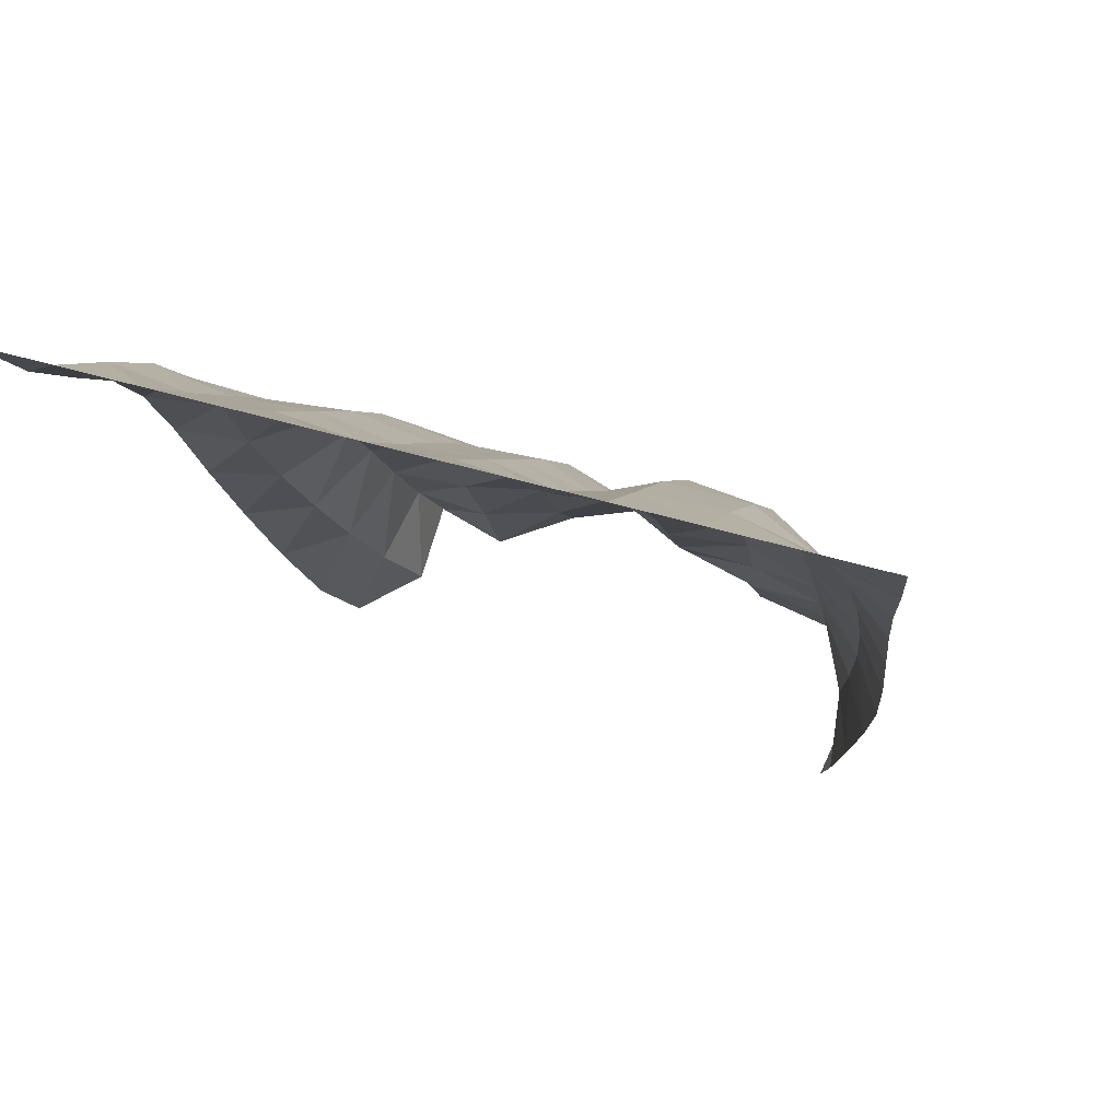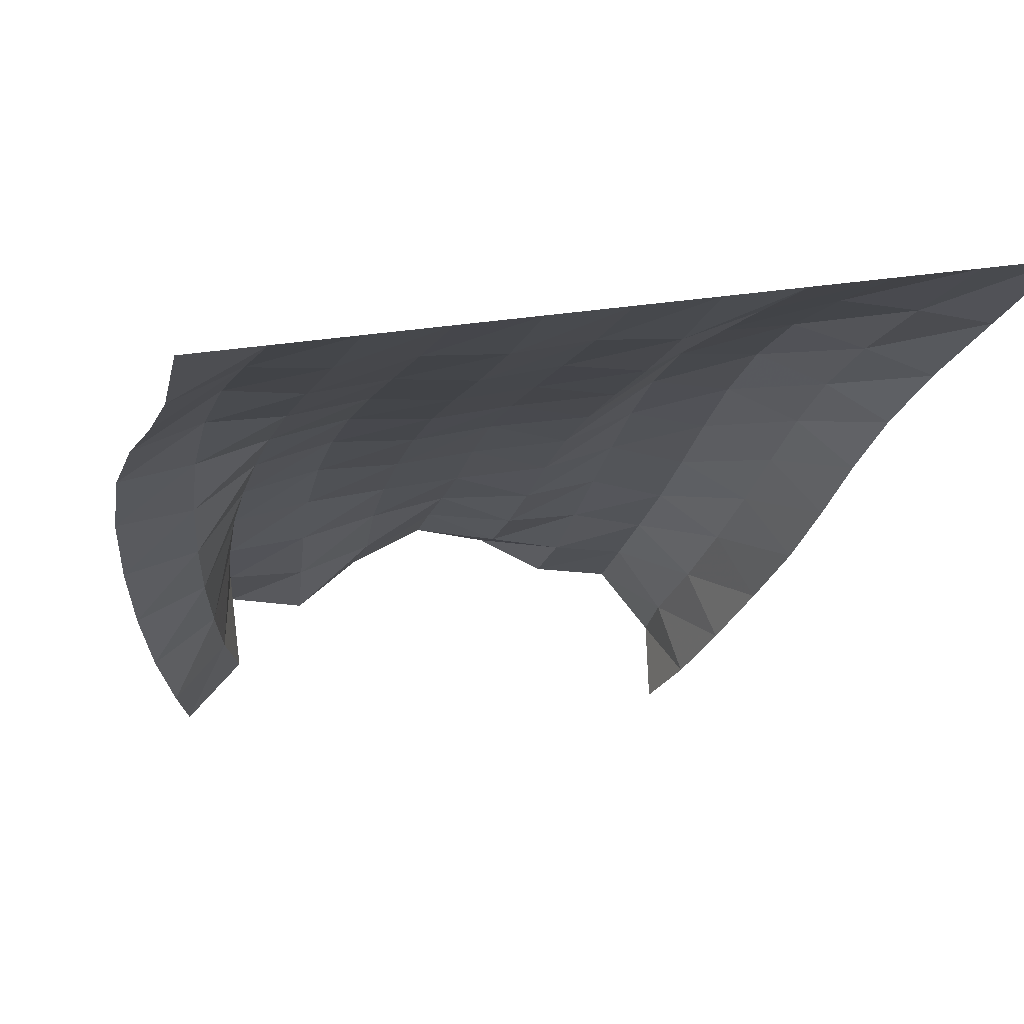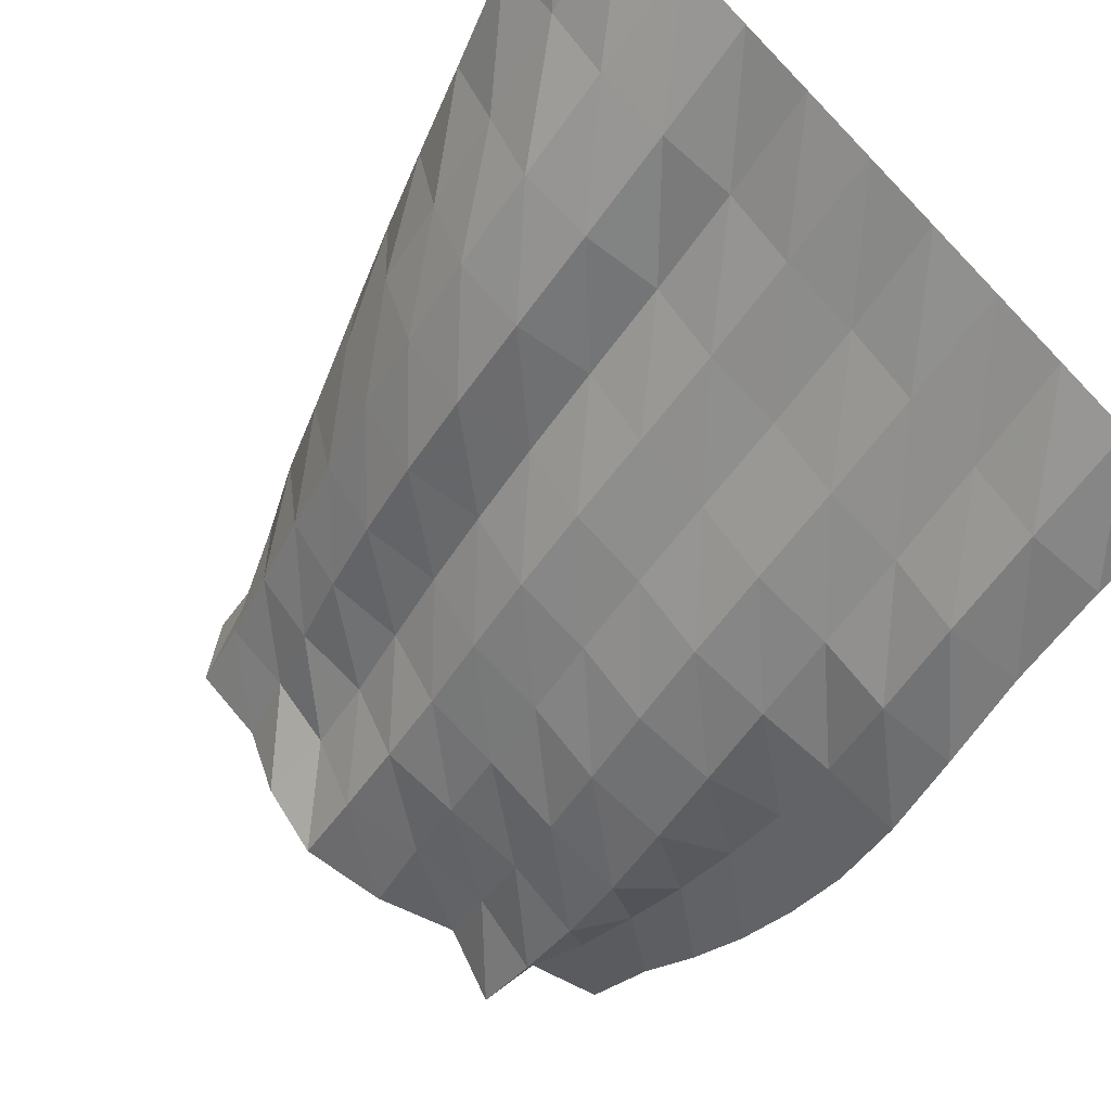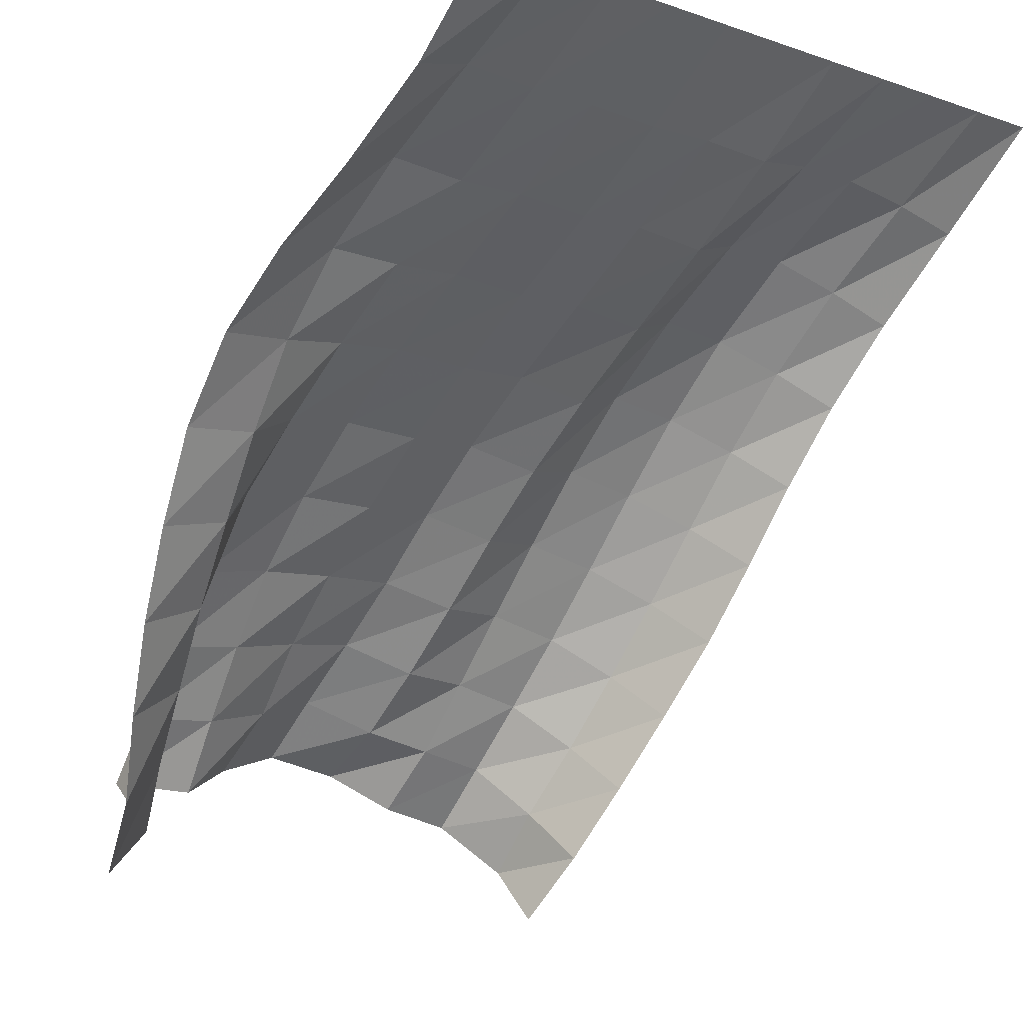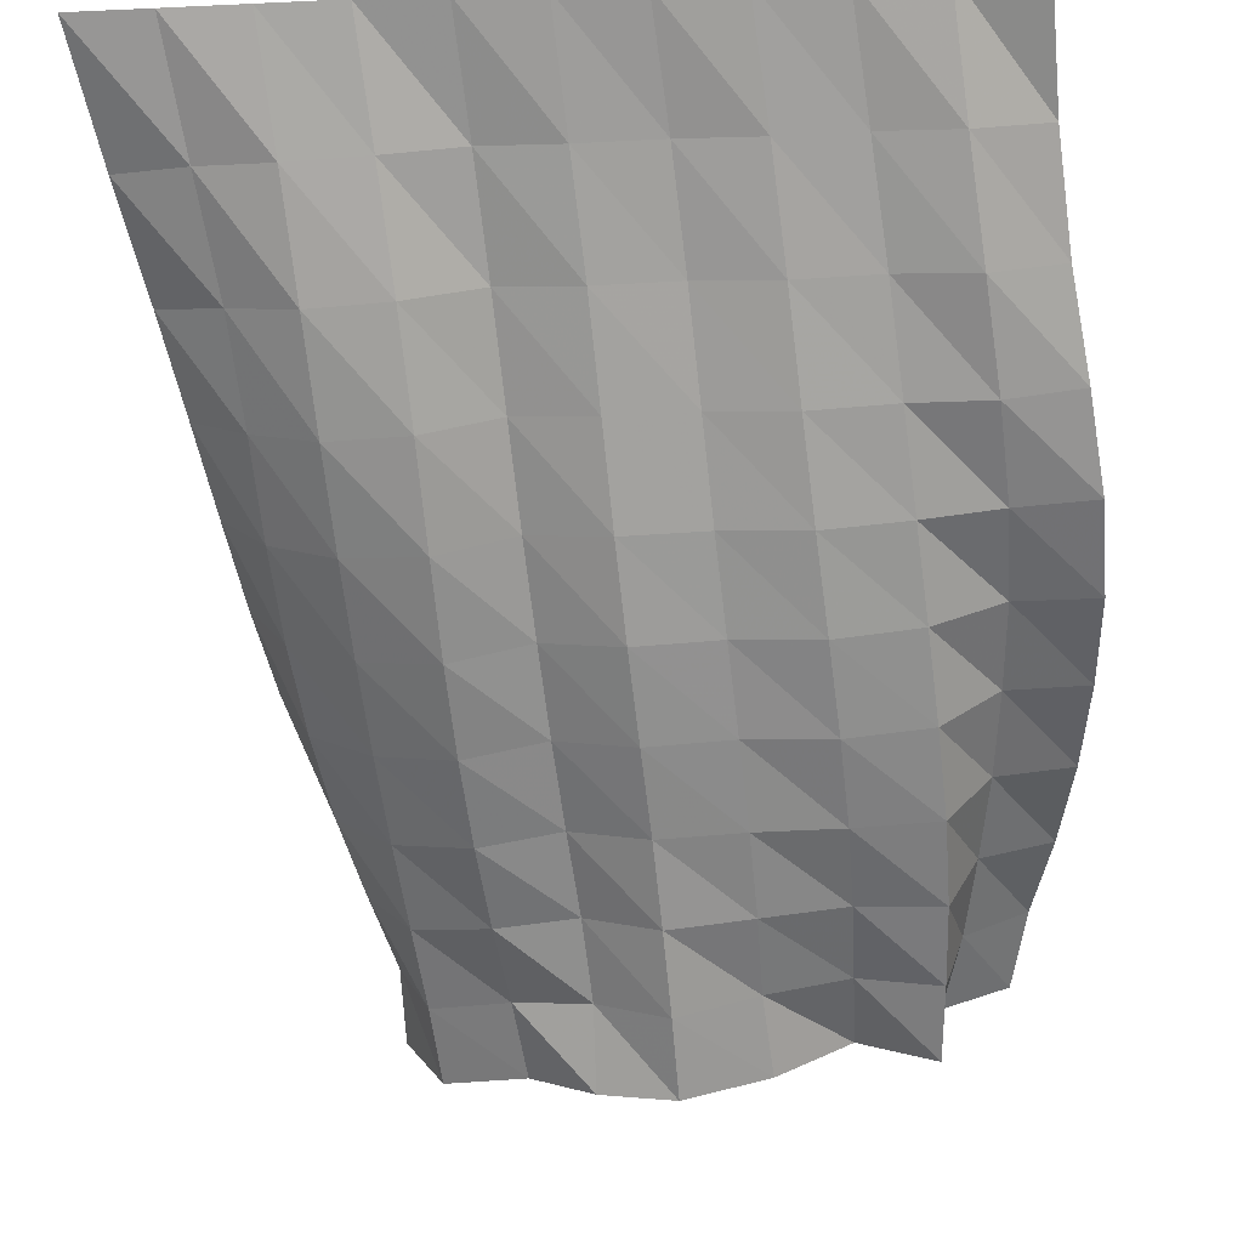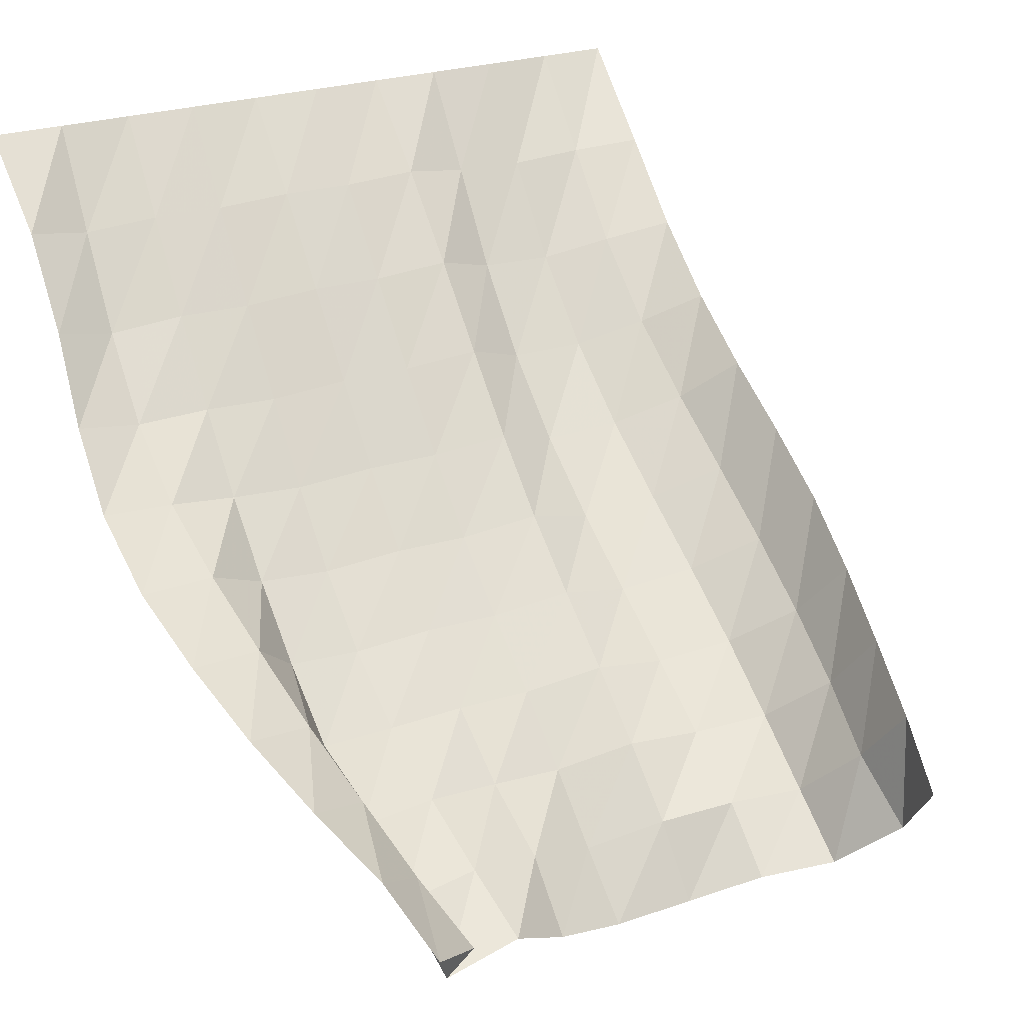
<metadata>
{"format":"obj","ext":"obj","renderer":"f3d","projection":"perspective","resolution":1024,"background":"white","views":[{"elev":41.8,"azim":-159.1,"up":"+Z"},{"elev":31.6,"azim":166.8,"up":"+Z"},{"elev":79.0,"azim":49.0,"up":"+Z"},{"elev":-9.2,"azim":137.4,"up":"+Z"},{"elev":-21.0,"azim":4.8,"up":"+Y"},{"elev":22.1,"azim":145.8,"up":"+Y"}]}
</metadata>
<code>
v  0.000203  5.999  -0.00113
v  0.5003  5.999  -0.001425
v  1  5.998  -0.001201
v  1.5  5.999  -0.001174
v  2  5.999  -0.001325
v  2.5  5.999  -0.001252
v  3  5.999  -0.001286
v  3.5  5.999  -0.001224
v  4  5.999  -0.00122
v  4.5  5.999  -0.001132
v  5  5.999  -0.000802
v  0.1343  5.436  -0.6735
v  0.5942  5.396  -0.5528
v  1.066  5.345  -0.459
v  1.567  5.364  -0.4621
v  2.051  5.441  -0.5449
v  2.553  5.408  -0.5048
v  3.069  5.424  -0.526
v  3.576  5.394  -0.4916
v  4.08  5.406  -0.5018
v  4.571  5.368  -0.4562
v  5.028  5.459  -0.5829
v  0.2641  4.949  -1.266
v  0.6847  4.844  -1.08
v  1.12  4.736  -0.9151
v  1.625  4.751  -0.8941
v  2.095  4.887  -1.038
v  2.603  4.836  -0.9676
v  3.121  4.857  -0.9937
v  3.636  4.813  -0.9427
v  4.153  4.836  -0.9634
v  4.643  4.789  -0.9062
v  5.088  4.903  -1.05
v  0.3607  4.537  -1.813
v  0.7299  4.35  -1.587
v  1.158  4.201  -1.395
v  1.667  4.191  -1.337
v  2.133  4.351  -1.485
v  2.64  4.294  -1.398
v  3.163  4.311  -1.417
v  3.686  4.268  -1.364
v  4.212  4.308  -1.398
v  4.71  4.299  -1.382
v  5.18  4.394  -1.471
v  0.4356  4.182  -2.347
v  0.7497  3.916  -2.095
v  1.186  3.742  -1.892
v  1.692  3.696  -1.796
v  2.17  3.853  -1.916
v  2.673  3.783  -1.807
v  3.201  3.804  -1.823
v  3.735  3.767  -1.775
v  4.264  3.829  -1.824
v  4.753  3.91  -1.894
v  5.254  3.959  -1.932
v  0.5045  3.857  -2.885
v  0.7783  3.532  -2.611
v  1.21  3.338  -2.395
v  1.71  3.263  -2.271
v  2.207  3.4  -2.346
v  2.708  3.312  -2.218
v  3.242  3.345  -2.235
v  3.784  3.312  -2.196
v  4.314  3.391  -2.259
v  4.755  3.589  -2.427
v  5.272  3.607  -2.465
v  0.5942  3.535  -3.421
v  0.8273  3.176  -3.129
v  1.239  2.963  -2.893
v  1.733  2.878  -2.754
v  2.242  2.99  -2.787
v  2.742  2.891  -2.649
v  3.279  2.925  -2.659
v  3.827  2.905  -2.641
v  4.358  2.979  -2.704
v  4.72  3.268  -2.951
v  5.23  3.314  -3.035
v  0.7317  3.215  -3.946
v  0.905  2.838  -3.646
v  1.276  2.599  -3.38
v  1.767  2.521  -3.238
v  2.281  2.608  -3.236
v  2.774  2.5  -3.085
v  3.31  2.53  -3.088
v  3.856  2.545  -3.107
v  4.392  2.591  -3.164
v  4.665  2.935  -3.46
v  5.154  3.03  -3.602
v  0.9044  2.919  -4.465
v  1.016  2.522  -4.156
v  1.324  2.233  -3.851
v  1.813  2.188  -3.718
v  2.326  2.229  -3.672
v  2.801  2.094  -3.49
v  3.331  2.162  -3.528
v  3.863  2.239  -3.595
v  4.399  2.235  -3.633
v  4.584  2.605  -3.953
v  5.041  2.759  -4.161
v  1.067  2.61  -4.962
v  1.143  2.211  -4.635
v  1.373  1.877  -4.302
v  1.872  1.876  -4.19
v  2.359  1.831  -4.072
v  2.824  1.685  -3.874
v  3.332  1.839  -3.99
v  3.853  1.95  -4.076
v  4.376  1.893  -4.081
v  4.492  2.274  -4.417
v  4.894  2.489  -4.686
v  1.212  2.275  -5.404
v  1.132  1.856  -5.062
v  1.408  1.527  -4.722
v  1.931  1.523  -4.6
v  2.351  1.367  -4.367
v  2.838  1.296  -4.247
v  3.378  1.449  -4.372
v  3.844  1.687  -4.549
v  4.342  1.551  -4.501
v  4.359  1.944  -4.835
v  4.78  2.141  -5.119
f 1 2 13
f 1 13 12
f 2 3 14
f 2 14 13
f 3 4 15
f 3 15 14
f 4 5 16
f 4 16 15
f 5 6 17
f 5 17 16
f 6 7 18
f 6 18 17
f 7 8 19
f 7 19 18
f 8 9 20
f 8 20 19
f 9 10 21
f 9 21 20
f 10 11 22
f 10 22 21
f 12 13 24
f 12 24 23
f 13 14 25
f 13 25 24
f 14 15 26
f 14 26 25
f 15 16 27
f 15 27 26
f 16 17 28
f 16 28 27
f 17 18 29
f 17 29 28
f 18 19 30
f 18 30 29
f 19 20 31
f 19 31 30
f 20 21 32
f 20 32 31
f 21 22 33
f 21 33 32
f 23 24 35
f 23 35 34
f 24 25 36
f 24 36 35
f 25 26 37
f 25 37 36
f 26 27 38
f 26 38 37
f 27 28 39
f 27 39 38
f 28 29 40
f 28 40 39
f 29 30 41
f 29 41 40
f 30 31 42
f 30 42 41
f 31 32 43
f 31 43 42
f 32 33 44
f 32 44 43
f 34 35 46
f 34 46 45
f 35 36 47
f 35 47 46
f 36 37 48
f 36 48 47
f 37 38 49
f 37 49 48
f 38 39 50
f 38 50 49
f 39 40 51
f 39 51 50
f 40 41 52
f 40 52 51
f 41 42 53
f 41 53 52
f 42 43 54
f 42 54 53
f 43 44 55
f 43 55 54
f 45 46 57
f 45 57 56
f 46 47 58
f 46 58 57
f 47 48 59
f 47 59 58
f 48 49 60
f 48 60 59
f 49 50 61
f 49 61 60
f 50 51 62
f 50 62 61
f 51 52 63
f 51 63 62
f 52 53 64
f 52 64 63
f 53 54 65
f 53 65 64
f 54 55 66
f 54 66 65
f 56 57 68
f 56 68 67
f 57 58 69
f 57 69 68
f 58 59 70
f 58 70 69
f 59 60 71
f 59 71 70
f 60 61 72
f 60 72 71
f 61 62 73
f 61 73 72
f 62 63 74
f 62 74 73
f 63 64 75
f 63 75 74
f 64 65 76
f 64 76 75
f 65 66 77
f 65 77 76
f 67 68 79
f 67 79 78
f 68 69 80
f 68 80 79
f 69 70 81
f 69 81 80
f 70 71 82
f 70 82 81
f 71 72 83
f 71 83 82
f 72 73 84
f 72 84 83
f 73 74 85
f 73 85 84
f 74 75 86
f 74 86 85
f 75 76 87
f 75 87 86
f 76 77 88
f 76 88 87
f 78 79 90
f 78 90 89
f 79 80 91
f 79 91 90
f 80 81 92
f 80 92 91
f 81 82 93
f 81 93 92
f 82 83 94
f 82 94 93
f 83 84 95
f 83 95 94
f 84 85 96
f 84 96 95
f 85 86 97
f 85 97 96
f 86 87 98
f 86 98 97
f 87 88 99
f 87 99 98
f 89 90 101
f 89 101 100
f 90 91 102
f 90 102 101
f 91 92 103
f 91 103 102
f 92 93 104
f 92 104 103
f 93 94 105
f 93 105 104
f 94 95 106
f 94 106 105
f 95 96 107
f 95 107 106
f 96 97 108
f 96 108 107
f 97 98 109
f 97 109 108
f 98 99 110
f 98 110 109
f 100 101 112
f 100 112 111
f 101 102 113
f 101 113 112
f 102 103 114
f 102 114 113
f 103 104 115
f 103 115 114
f 104 105 116
f 104 116 115
f 105 106 117
f 105 117 116
f 106 107 118
f 106 118 117
f 107 108 119
f 107 119 118
f 108 109 120
f 108 120 119
f 109 110 121
f 109 121 120

</code>
